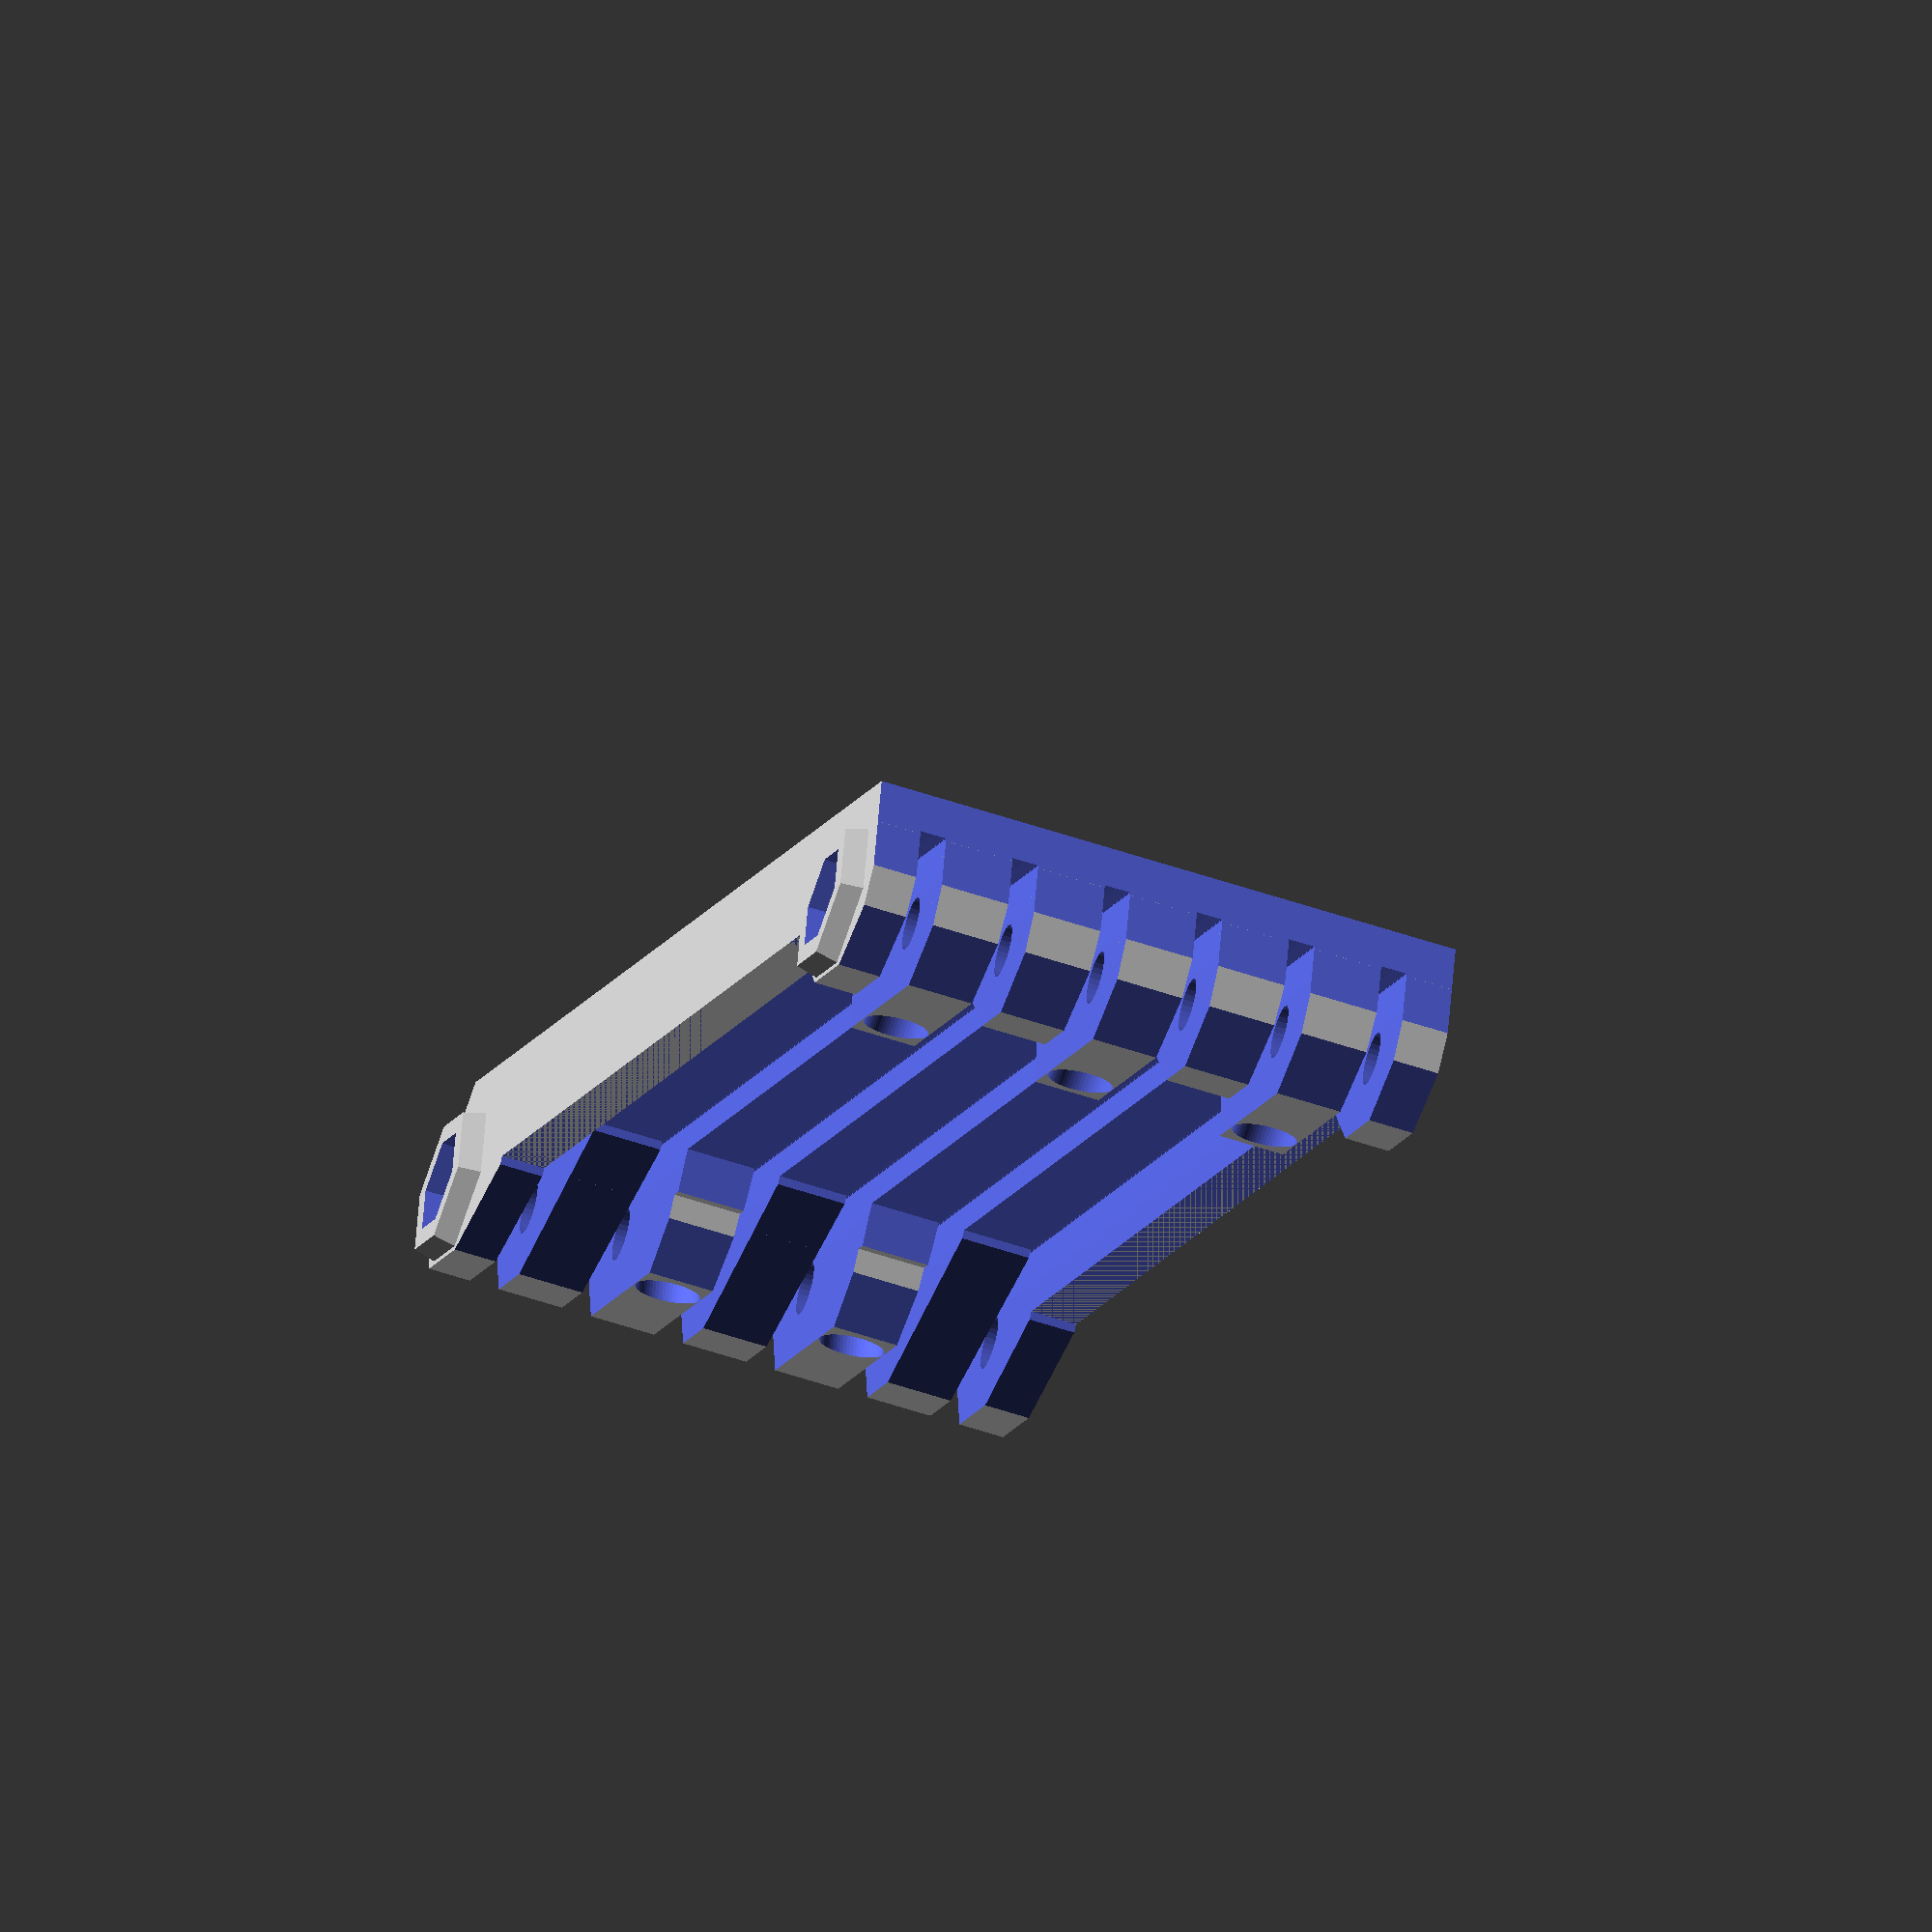
<openscad>
// PRUSA iteration4
// spool-buffer-spools
// GNU GPL v3
// Josef Průša <iam@josefprusa.cz> and contributors
// http://www.reprap.org/wiki/Prusa_Mendel
// http://prusamendel.org

tl=1.8;
spc=4.7;

module plate()
{
    translate([-66,0,210]) cube([132,tl,20]); 
    translate([-66,1.1,210]) rotate([1,0,0]) cube([132,1,20]); 
    translate([-66,-0.3,210]) rotate([-1,0,0]) cube([132,1,20]); 
}


module ptfe_right()
{
    translate([-21.7*-1, tl+spc/2,185]) rotate([0,30,0]) cylinder(r=2.2,h=50,$fn=60);
    translate([-46.45*-1, tl+spc/2,227.7]) rotate([0,15,0]) cylinder(r=2.2,h=10,$fn=60);
    translate([-46.45*-1+1.2, tl+spc/2,232]) rotate([0,15,0]) cylinder(r2=3.5, r1=2.2, h=3,$fn=60);
    translate([-40.1*-1, tl+spc/2,221.5]) rotate([0,0,0]) cylinder(r=1.4,h=12,$fn=60);
    translate([-40.1*-1, tl+spc/2,230]) rotate([0,0,0]) cylinder(r2=1.9,r1=1.4,h=4,$fn=60);
}
    
module ptfe_left()
{
    translate([-21.7, tl+spc/2,185]) rotate([0,-30,0]) cylinder(r=2.2,h=50,$fn=60);
    translate([-46.45, tl+spc/2,227.7]) rotate([0,-15,0]) cylinder(r=2.2,h=10,$fn=60);
    translate([-46.45-1.2, tl+spc/2,232]) rotate([0,-15,0]) cylinder(r2=3.5, r1=2.2, h=3,$fn=60);
    translate([-40.1, tl+spc/2,221.5]) rotate([0,0,0]) cylinder(r=1.4,h=12,$fn=60);
    translate([-40.1, tl+spc/2,230]) rotate([0,0,0]) cylinder(r2=1.9,r1=1.4,h=4,$fn=60);
}


module buffer_rear()
{

    difference()
    {

        union()
        {    
            // base shape
            translate([-55,-3,225]) cube([110,40.5,8]); 
            translate([-57,-3,220]) cube([21,40.5,13]); 
            translate([36,-3,220]) cube([21,40.5,13]); 
    
            // nut reinforcement
            translate([-50,-4.5,225]) rotate([-90,0,0]) cylinder(r2=5.5, r1=5, h=1.85, $fn=6);
            translate([50,-4.5,225]) rotate([-90,0,0]) cylinder(r2=5.5, r1=5, h=1.85, $fn=6);
        }

 

        // plates and PTFE 
        s=0;
        translate([0,s,0]) plate(); 
        translate([0, s,0]) ptfe_right();

        s1=6.5;
        translate([0,s1,0]) plate(); 
        translate([0, s1,0]) ptfe_left();

        s2=6.5*2;
        translate([0,s2,0]) plate(); 
        translate([0, s2,0]) ptfe_right();

        s3=6.5*3;
        translate([0,s3,0]) plate(); 
        translate([0, s3,0]) ptfe_left();

        s4=6.5*4;
        translate([0,s4,0]) plate(); 
        translate([0, s4,0]) ptfe_right();

        s5=6.5*5;
        translate([0,s5,0]) plate(); 


        // hold together screws
        translate([-50,-2,225]) rotate([-90,0,0]) cylinder(r=1.8, h=40, $fn=30);
        translate([50,-2,225]) rotate([-90,0,0]) cylinder(r=1.8, h=40, $fn=30);

        // nut trap
        translate([-50,-4.6,225]) rotate([-90,0,0]) cylinder(r2=3.15, r1=3.5, h=3.5, $fn=6);
        translate([50,-4.6,225]) rotate([-90,0,0]) cylinder(r2=3.15, r1=3.5, h=3.5, $fn=6);

        // nut head
        translate([-50,36.5,225]) rotate([-90,0,0]) cylinder(r=3.1, h=5, $fn=30);
        translate([50,36.5,225]) rotate([-90,0,0]) cylinder(r=3.1, h=5, $fn=30);


        // cut
        translate([-35,1,208]) cube([70,32,20]); 

        // edges
        translate([-52,1,218]) rotate([0,61,0]) cube([20,6,20]); 
        translate([-52,14,218]) rotate([0,61,0]) cube([20,6,20]); 
        translate([-52,27,218]) rotate([0,61,0]) cube([20,6,20]); 

        translate([42.5,7,200.5]) rotate([0,-61,0]) cube([20,6,20]); 
        translate([42.5,20,200.5]) rotate([0,-61,0]) cube([20,6,20]); 

        translate([-72,-5,210]) rotate([0,45,0]) cube([20,60,20]); 
        translate([43.5,-5,210]) rotate([0,45,0]) cube([20,60,20]); 
        translate([-41.5,0,215.5]) rotate([0,35,0]) cube([5,34,15]); 
        translate([16.5,0,216.5]) rotate([0,55,0]) cube([20,34,20]); 

        translate([-75,-5,235]) rotate([0,30,0]) cube([20,60,20]); 
        translate([59.5,-5,222]) rotate([0,-30,0]) cube([20,60,20]); 

        translate([-56,-5,215]) rotate([0,61,0]) cube([20,6,20]); 
        translate([-56,33,215]) rotate([0,61,0]) cube([20,6,20]); 
        translate([46.5,-5,197.5]) rotate([0,-61,0]) cube([20,6,20]); 
        translate([46.5,33,197.5]) rotate([0,-61,0]) cube([20,6,20]); 

        translate([-39,-5,205]) cube([39*2,6,20]); 
        translate([-39,33,205]) cube([39*2,6,20]); 

        // better printing
        difference()
        {
            union()
            {
                for(i = [35 : 15 : 100])
                {
                    translate([-70+i,5,232.75]) cube([10,10,0.3]);     
                    translate([-70+i,22,232.75]) cube([10,10,0.3]);     
                }
            }
    
            translate([-6,4,232.6]) cube([12,12,20]);     
        }
    
        //version
        translate([-5,5,232.75]) rotate([0,0,0]) linear_extrude(height = 0.3) 
        { text("R1",font = "helvetica:style=Bold", size=6, center=true); }   
         
    }
}


translate([0,0,-220]) rotate([0,180,0]) buffer_rear();











</openscad>
<views>
elev=104.7 azim=285.1 roll=167.0 proj=o view=solid
</views>
